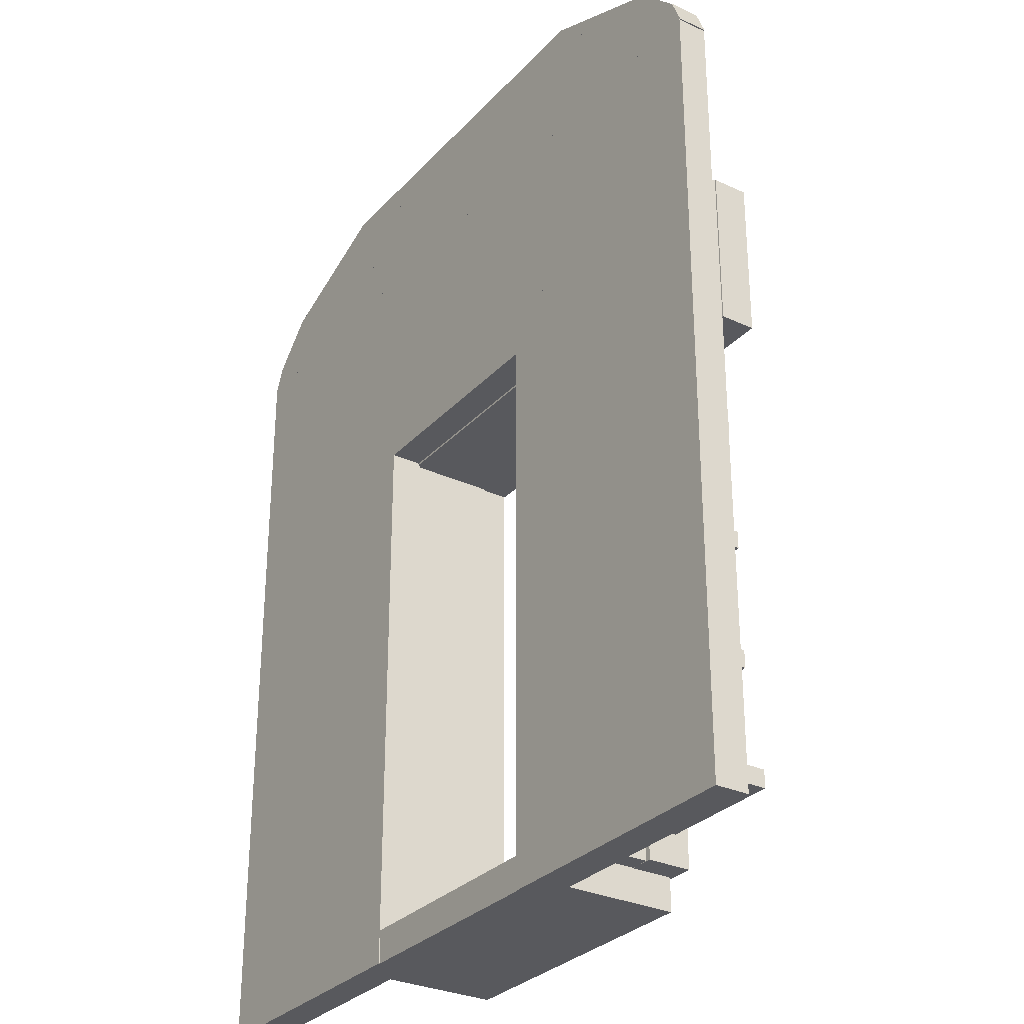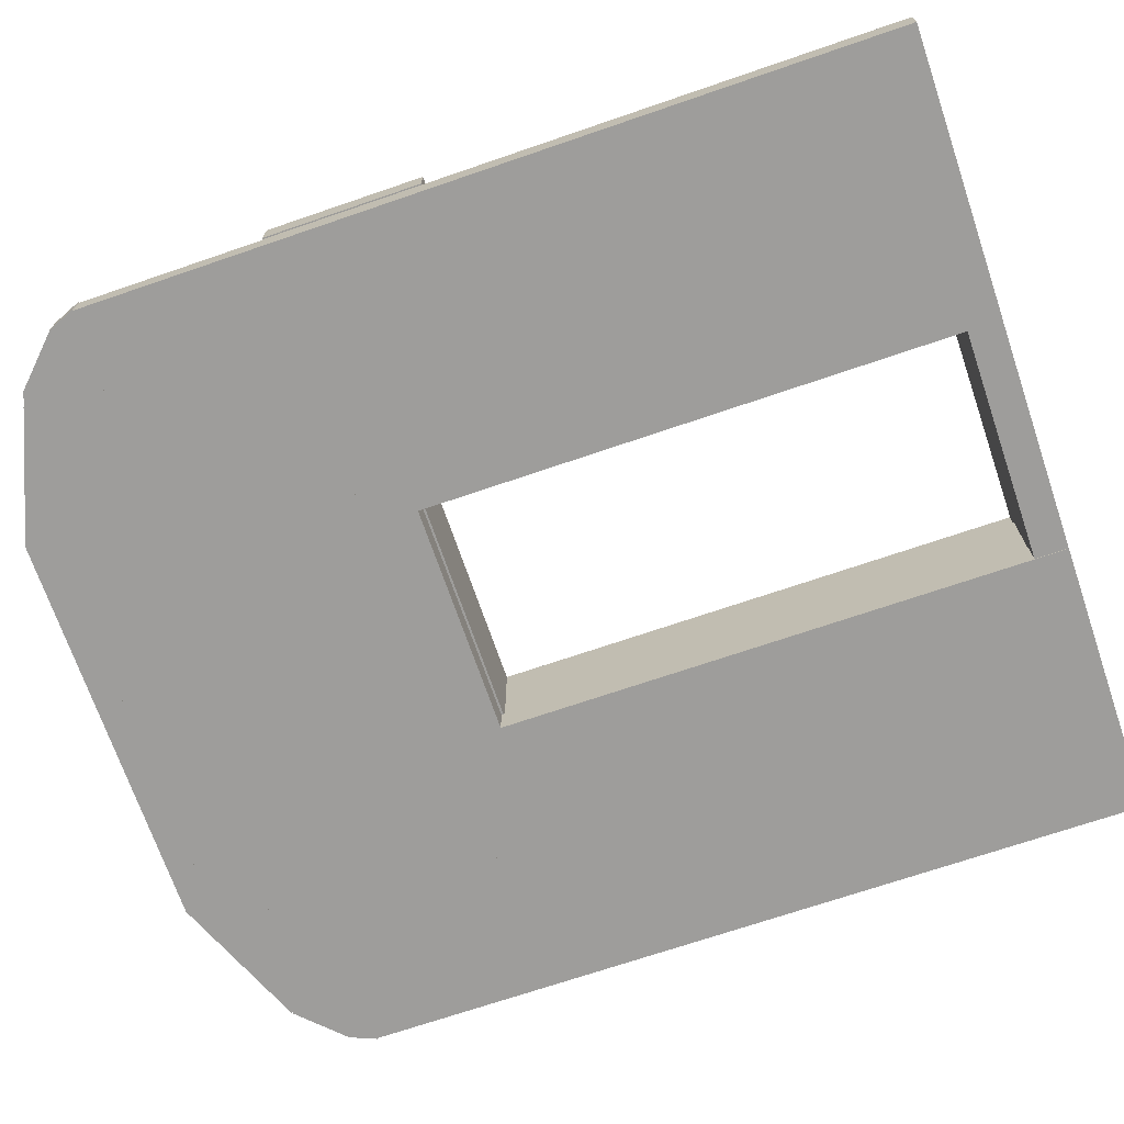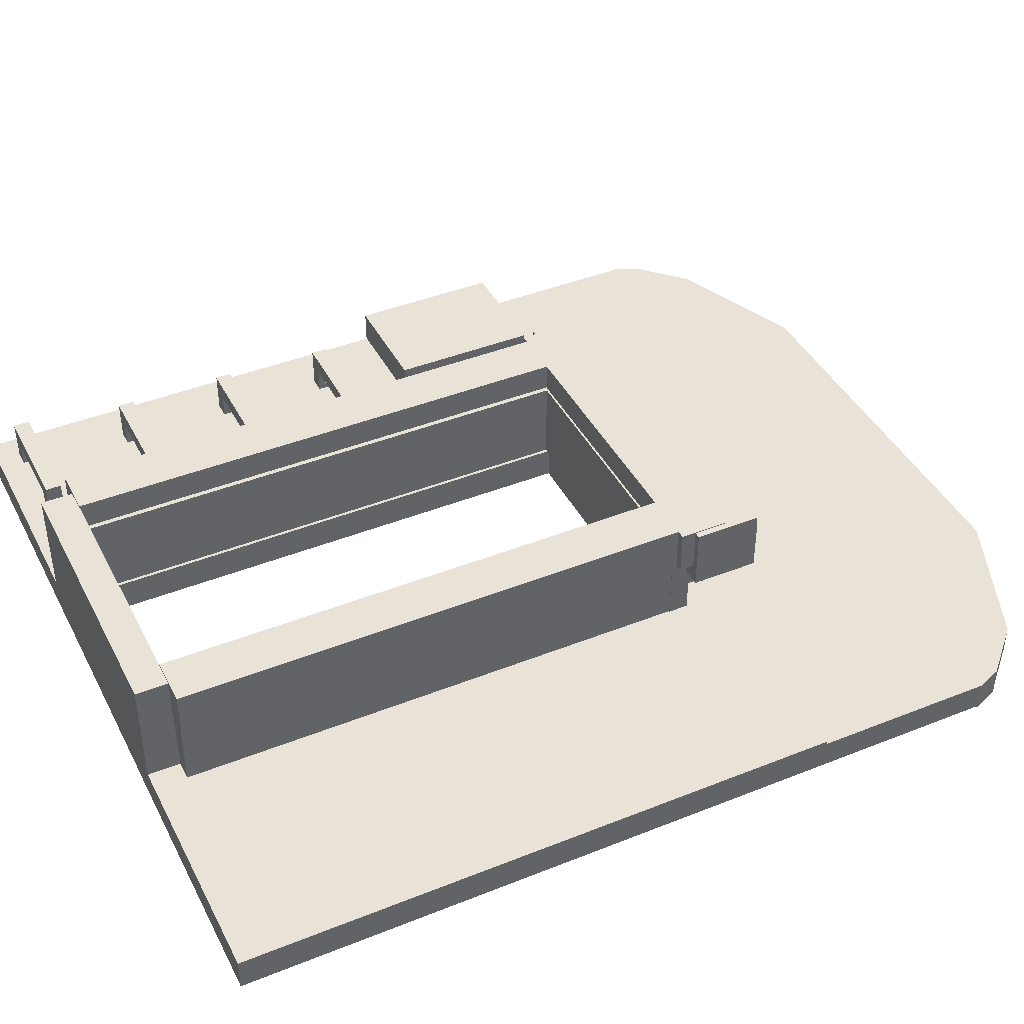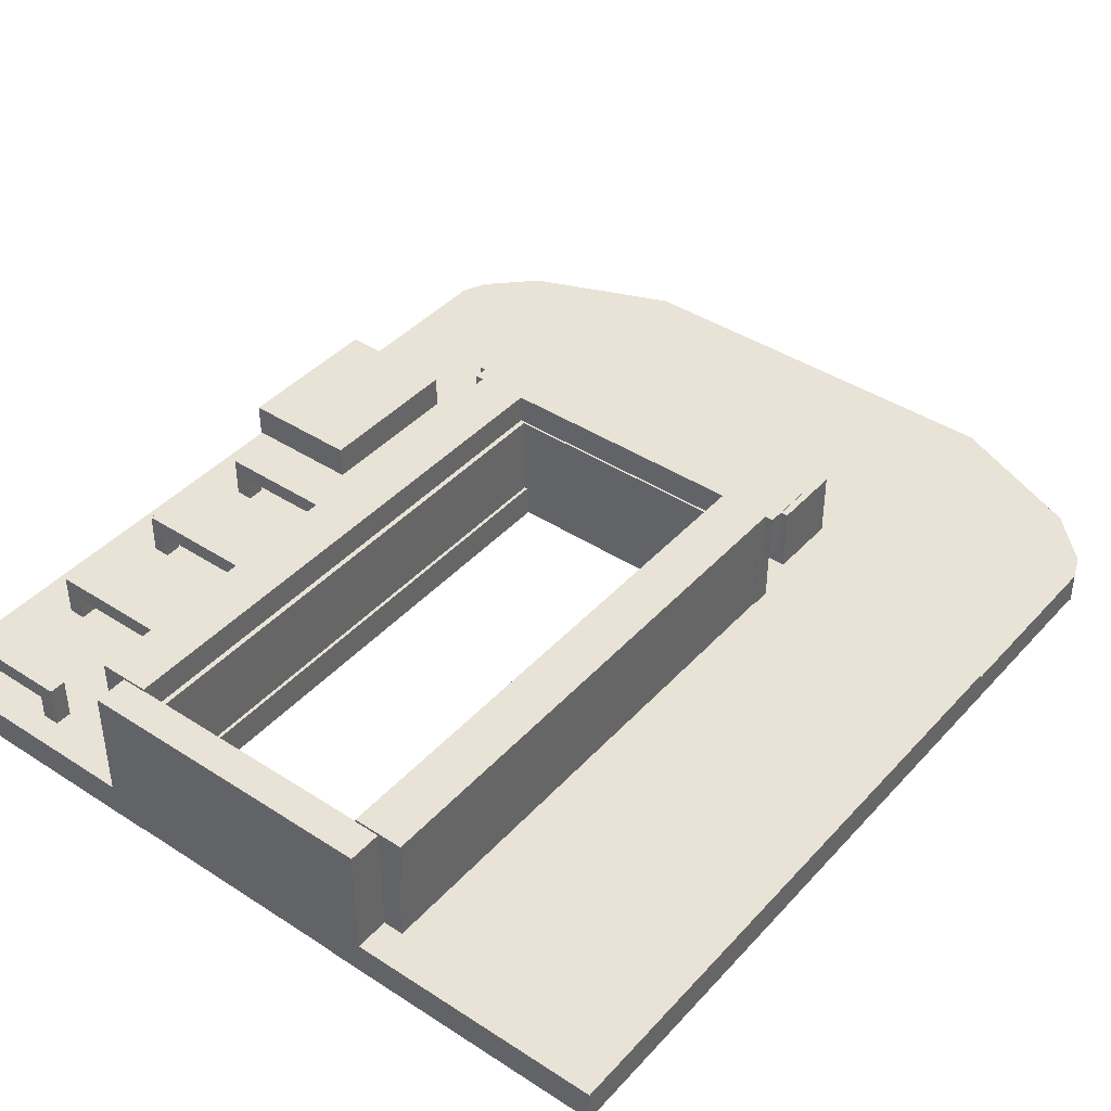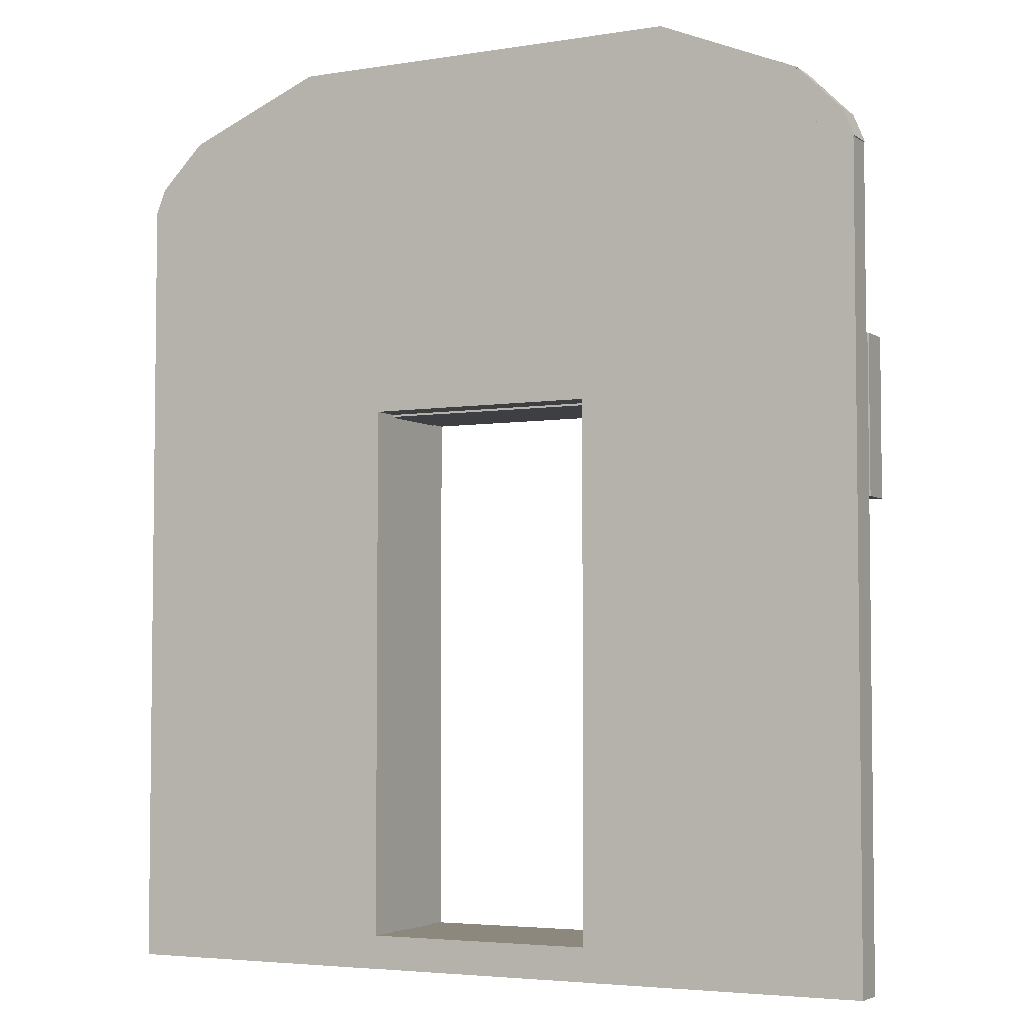
<metadata>
{"format":"obj","ext":"obj","renderer":"f3d","projection":"perspective","resolution":1024,"background":"white","views":[{"elev":-30.0,"azim":-124.0,"up":"+Y"},{"elev":-70.4,"azim":-71.1,"up":"+Z"},{"elev":41.8,"azim":64.3,"up":"+Z"},{"elev":41.6,"azim":38.1,"up":"+Z"},{"elev":-4.3,"azim":-152.4,"up":"+Y"}]}
</metadata>
<code>
o cube
v 1.031 1.562 1.259
v 1.031 1.562 1.05
v 1.031 1.234 1.259
v 1.031 1.234 1.05
v -0.03125 1.562 1.259
v -0.03125 1.562 1.05
v -0.03125 1.234 1.259
v -0.03125 1.234 1.05
v 1.995 2 1.056
v 1.995 2 0.9438
v 1.995 1.312 1.056
v 1.995 1.312 0.9438
v -0.9953 2 1.056
v -0.9953 2 0.9438
v -0.9953 1.312 1.056
v -0.9953 1.312 0.9438
v 1.212 1.438 1.497
v 1.212 1.438 1.259
v 1.212 1.181 1.497
v 1.212 1.181 1.259
v -0.2125 1.438 1.497
v -0.2125 1.438 1.259
v -0.2125 1.181 1.497
v -0.2125 1.181 1.259
v 1.858 2.194 1.056
v 1.858 2.194 0.9438
v 1.858 2 1.056
v 1.858 2 0.9438
v -0.8578 2.194 1.056
v -0.8578 2.194 0.9438
v -0.8578 2 1.056
v -0.8578 2 0.9438
v 1.358 2.381 1.056
v 1.358 2.381 0.9438
v 1.358 2.188 1.056
v 1.358 2.188 0.9438
v -0.3578 2.381 1.056
v -0.3578 2.381 0.9438
v -0.3578 2.188 1.056
v -0.3578 2.188 0.9438
v 1.264 2.481 1.056
v 1.264 2.481 0.9438
v 1.264 2.381 1.056
v 1.264 2.381 0.9438
v -0.2641 2.481 1.056
v -0.2641 2.481 0.9438
v -0.2641 2.381 1.056
v -0.2641 2.381 0.9438
v 1.956 2.097 1.056
v 1.956 2.097 0.9438
v 1.999 1.993 1.056
v 1.999 1.993 0.9438
v 1.812 2.037 1.056
v 1.812 2.037 0.9438
v 1.855 1.933 1.056
v 1.855 1.933 0.9438
v -0.8116 2.037 1.056
v -0.8116 2.037 0.9438
v -0.8547 1.933 1.056
v -0.8547 1.933 0.9438
v -0.956 2.097 1.056
v -0.956 2.097 0.9438
v -0.999 1.993 1.056
v -0.999 1.993 0.9438
v 1.514 2.362 1.056
v 1.514 2.362 0.9438
v 1.514 2.288 1.056
v 1.514 2.288 0.9438
v 1.355 2.362 1.056
v 1.355 2.362 0.9438
v 1.355 2.288 1.056
v 1.355 2.288 0.9438
v 1.733 2.287 1.056
v 1.733 2.287 0.9438
v 1.733 2.188 1.056
v 1.733 2.188 0.9438
v 1.355 2.287 1.056
v 1.355 2.287 0.9438
v 1.355 2.188 1.056
v 1.355 2.188 0.9438
v 1.788 2.263 1.056
v 1.788 2.263 0.9438
v 1.752 2.176 1.056
v 1.752 2.176 0.9438
v 1.263 2.48 1.056
v 1.263 2.48 0.9438
v 1.227 2.394 1.056
v 1.227 2.394 0.9438
v 1.79 2.26 1.056
v 1.79 2.26 0.9438
v 1.954 2.097 1.056
v 1.954 2.097 0.9438
v 1.724 2.194 1.056
v 1.724 2.194 0.9438
v 1.888 2.03 1.056
v 1.888 2.03 0.9438
v -0.3547 2.287 1.056
v -0.3547 2.287 0.9438
v -0.3547 2.188 1.056
v -0.3547 2.188 0.9438
v -0.7328 2.287 1.056
v -0.7328 2.287 0.9438
v -0.7328 2.188 1.056
v -0.7328 2.188 0.9438
v -0.3547 2.362 1.056
v -0.3547 2.362 0.9438
v -0.3547 2.288 1.056
v -0.3547 2.288 0.9438
v -0.5141 2.362 1.056
v -0.5141 2.362 0.9438
v -0.5141 2.288 1.056
v -0.5141 2.288 0.9438
v -0.2629 2.48 1.056
v -0.2629 2.48 0.9438
v -0.227 2.394 1.056
v -0.227 2.394 0.9438
v -0.7884 2.263 1.056
v -0.7884 2.263 0.9438
v -0.7525 2.176 1.056
v -0.7525 2.176 0.9438
v -0.7241 2.194 1.056
v -0.7241 2.194 0.9438
v -0.8876 2.03 1.056
v -0.8876 2.03 0.9438
v -0.7904 2.26 1.056
v -0.7904 2.26 0.9438
v -0.9539 2.097 1.056
v -0.9539 2.097 0.9438
v 1.188 1.312 1.5
v 1.188 1.312 1.328
v 1.188 1.125 1.5
v 1.188 1.125 1.328
v -0.1875 1.312 1.5
v -0.1875 1.312 1.328
v -0.1875 1.125 1.5
v -0.1875 1.125 1.328
v 1.141 1.194 1.391
v 1.141 1.194 1.061
v 1.141 1.117 1.391
v 1.141 1.117 1.061
v -0.1406 1.194 1.391
v -0.1406 1.194 1.061
v -0.1406 1.117 1.391
v -0.1406 1.117 1.061
v 0.03125 1.125 1.5
v 0.03125 1.125 1.334
v 0.03125 -0.8766 1.5
v 0.03125 -0.8766 1.334
v -0.1562 1.125 1.5
v -0.1562 1.125 1.334
v -0.1562 -0.8766 1.5
v -0.1562 -0.8766 1.334
v 1.137 1.125 1.391
v 1.137 1.125 1.069
v 1.137 -0.875 1.391
v 1.137 -0.875 1.069
v 0.95 1.125 1.391
v 0.95 1.125 1.069
v 0.95 -0.875 1.391
v 0.95 -0.875 1.069
v 1.156 1.125 1.5
v 1.156 1.125 1.334
v 1.156 -0.8766 1.5
v 1.156 -0.8766 1.334
v 0.9688 1.125 1.5
v 0.9688 1.125 1.334
v 0.9688 -0.8766 1.5
v 0.9688 -0.8766 1.334
v 0.05 1.125 1.391
v 0.05 1.125 1.069
v 0.05 -0.875 1.391
v 0.05 -0.875 1.069
v -0.1375 1.125 1.391
v -0.1375 1.125 1.069
v -0.1375 -0.875 1.391
v -0.1375 -0.875 1.069
v 1.062 -0.875 1.491
v 1.062 -0.875 1.391
v 1.062 -1 1.491
v 1.062 -1 1.391
v -0.0625 -0.875 1.491
v -0.0625 -0.875 1.391
v -0.0625 -1 1.491
v -0.0625 -1 1.391
v 1.062 -0.875 1.391
v 1.062 -0.875 0.9469
v 1.062 -1 1.391
v 1.062 -1 0.9469
v -0.0625 -0.875 1.391
v -0.0625 -0.875 0.9469
v -0.0625 -1 1.391
v -0.0625 -1 0.9469
v 0.9375 1.312 1.069
v 0.9375 1.312 0.9438
v 0.9375 1.125 1.069
v 0.9375 1.125 0.9438
v 0.0625 1.312 1.069
v 0.0625 1.312 0.9438
v 0.0625 1.125 1.069
v 0.0625 1.125 0.9438
v -0.8281 -0.8438 1.225
v -0.8281 -0.8438 1.069
v -0.8281 -0.9062 1.225
v -0.8281 -0.9062 1.069
v -0.8906 -0.8438 1.225
v -0.8906 -0.8438 1.069
v -0.8906 -0.9062 1.225
v -0.8906 -0.9062 1.069
v -0.5 -0.8438 1.225
v -0.5 -0.8438 1.163
v -0.5 -0.9062 1.225
v -0.5 -0.9062 1.163
v -0.8281 -0.8438 1.225
v -0.8281 -0.8438 1.163
v -0.8281 -0.9062 1.225
v -0.8281 -0.9062 1.163
v -0.7656 -0.4062 1.225
v -0.7656 -0.4062 1.069
v -0.7656 -0.4688 1.225
v -0.7656 -0.4688 1.069
v -0.8281 -0.4062 1.225
v -0.8281 -0.4062 1.069
v -0.8281 -0.4688 1.225
v -0.8281 -0.4688 1.069
v -0.375 -0.4062 1.225
v -0.375 -0.4062 1.069
v -0.375 -0.4688 1.225
v -0.375 -0.4688 1.069
v -0.4375 -0.4062 1.225
v -0.4375 -0.4062 1.069
v -0.4375 -0.4688 1.225
v -0.4375 -0.4688 1.069
v -0.4375 -0.4062 1.225
v -0.4375 -0.4062 1.163
v -0.4375 -0.4688 1.225
v -0.4375 -0.4688 1.163
v -0.7656 -0.4062 1.225
v -0.7656 -0.4062 1.163
v -0.7656 -0.4688 1.225
v -0.7656 -0.4688 1.163
v -0.7656 0.03125 1.225
v -0.7656 0.03125 1.069
v -0.7656 -0.03125 1.225
v -0.7656 -0.03125 1.069
v -0.8281 0.03125 1.225
v -0.8281 0.03125 1.069
v -0.8281 -0.03125 1.225
v -0.8281 -0.03125 1.069
v -0.375 0.03125 1.225
v -0.375 0.03125 1.069
v -0.375 -0.03125 1.225
v -0.375 -0.03125 1.069
v -0.4375 0.03125 1.225
v -0.4375 0.03125 1.069
v -0.4375 -0.03125 1.225
v -0.4375 -0.03125 1.069
v -0.4375 0.03125 1.225
v -0.4375 0.03125 1.163
v -0.4375 -0.03125 1.225
v -0.4375 -0.03125 1.163
v -0.7656 0.03125 1.225
v -0.7656 0.03125 1.163
v -0.7656 -0.03125 1.225
v -0.7656 -0.03125 1.163
v -0.75 0.4688 1.225
v -0.75 0.4688 1.069
v -0.75 0.4062 1.225
v -0.75 0.4062 1.069
v -0.8125 0.4688 1.225
v -0.8125 0.4688 1.069
v -0.8125 0.4062 1.225
v -0.8125 0.4062 1.069
v -0.3594 0.4688 1.225
v -0.3594 0.4688 1.069
v -0.3594 0.4062 1.225
v -0.3594 0.4062 1.069
v -0.4219 0.4688 1.225
v -0.4219 0.4688 1.069
v -0.4219 0.4062 1.225
v -0.4219 0.4062 1.069
v -0.4219 0.4688 1.225
v -0.4219 0.4688 1.163
v -0.4219 0.4062 1.225
v -0.4219 0.4062 1.163
v -0.75 0.4688 1.225
v -0.75 0.4688 1.163
v -0.75 0.4062 1.225
v -0.75 0.4062 1.163
v -0.4375 -0.8438 1.225
v -0.4375 -0.8438 1.069
v -0.4375 -0.9062 1.225
v -0.4375 -0.9062 1.069
v -0.5 -0.8438 1.225
v -0.5 -0.8438 1.069
v -0.5 -0.9062 1.225
v -0.5 -0.9062 1.069
v 0.0625 1.312 1.069
v 0.0625 1.312 0.9438
v 0.0625 -1 1.069
v 0.0625 -1 0.9438
v -0.9953 1.312 1.069
v -0.9953 1.312 0.9438
v -0.9953 -1 1.069
v -0.9953 -1 0.9438
v -0.5625 1.312 1.194
v -0.5625 1.312 1.069
v -0.5625 0.7344 1.194
v -0.5625 0.7344 1.069
v -1 1.312 1.194
v -1 1.312 1.069
v -1 0.7344 1.194
v -1 0.7344 1.069
v 1.995 1.312 1.069
v 1.995 1.312 0.9438
v 1.995 -1 1.069
v 1.995 -1 0.9438
v 0.9375 1.312 1.069
v 0.9375 1.312 0.9438
v 0.9375 -1 1.069
v 0.9375 -1 0.9438
f 4 2 1 3
f 7 5 6 8
f 1 2 6 5
f 4 3 7 8
f 3 1 5 7
f 8 6 2 4
f 12 10 9 11
f 15 13 14 16
f 9 10 14 13
f 12 11 15 16
f 11 9 13 15
f 16 14 10 12
f 20 18 17 19
f 23 21 22 24
f 17 18 22 21
f 20 19 23 24
f 19 17 21 23
f 24 22 18 20
f 28 26 25 27
f 31 29 30 32
f 25 26 30 29
f 28 27 31 32
f 27 25 29 31
f 32 30 26 28
f 36 34 33 35
f 39 37 38 40
f 33 34 38 37
f 36 35 39 40
f 35 33 37 39
f 40 38 34 36
f 44 42 41 43
f 47 45 46 48
f 41 42 46 45
f 44 43 47 48
f 43 41 45 47
f 48 46 42 44
f 52 50 49 51
f 55 53 54 56
f 49 50 54 53
f 52 51 55 56
f 51 49 53 55
f 56 54 50 52
f 60 58 57 59
f 63 61 62 64
f 57 58 62 61
f 60 59 63 64
f 59 57 61 63
f 64 62 58 60
f 68 66 65 67
f 71 69 70 72
f 65 66 70 69
f 68 67 71 72
f 67 65 69 71
f 72 70 66 68
f 76 74 73 75
f 79 77 78 80
f 73 74 78 77
f 76 75 79 80
f 75 73 77 79
f 80 78 74 76
f 84 82 81 83
f 87 85 86 88
f 81 82 86 85
f 84 83 87 88
f 83 81 85 87
f 88 86 82 84
f 92 90 89 91
f 95 93 94 96
f 89 90 94 93
f 92 91 95 96
f 91 89 93 95
f 96 94 90 92
f 100 98 97 99
f 103 101 102 104
f 97 98 102 101
f 100 99 103 104
f 99 97 101 103
f 104 102 98 100
f 108 106 105 107
f 111 109 110 112
f 105 106 110 109
f 108 107 111 112
f 107 105 109 111
f 112 110 106 108
f 116 114 113 115
f 119 117 118 120
f 113 114 118 117
f 116 115 119 120
f 115 113 117 119
f 120 118 114 116
f 124 122 121 123
f 127 125 126 128
f 121 122 126 125
f 124 123 127 128
f 123 121 125 127
f 128 126 122 124
f 132 130 129 131
f 135 133 134 136
f 129 130 134 133
f 132 131 135 136
f 131 129 133 135
f 136 134 130 132
f 140 138 137 139
f 143 141 142 144
f 137 138 142 141
f 140 139 143 144
f 139 137 141 143
f 144 142 138 140
f 148 146 145 147
f 151 149 150 152
f 145 146 150 149
f 148 147 151 152
f 147 145 149 151
f 152 150 146 148
f 156 154 153 155
f 159 157 158 160
f 153 154 158 157
f 156 155 159 160
f 155 153 157 159
f 160 158 154 156
f 164 162 161 163
f 167 165 166 168
f 161 162 166 165
f 164 163 167 168
f 163 161 165 167
f 168 166 162 164
f 172 170 169 171
f 175 173 174 176
f 169 170 174 173
f 172 171 175 176
f 171 169 173 175
f 176 174 170 172
f 180 178 177 179
f 183 181 182 184
f 177 178 182 181
f 180 179 183 184
f 179 177 181 183
f 184 182 178 180
f 188 186 185 187
f 191 189 190 192
f 185 186 190 189
f 188 187 191 192
f 187 185 189 191
f 192 190 186 188
f 196 194 193 195
f 199 197 198 200
f 193 194 198 197
f 196 195 199 200
f 195 193 197 199
f 200 198 194 196
f 204 202 201 203
f 207 205 206 208
f 201 202 206 205
f 204 203 207 208
f 203 201 205 207
f 208 206 202 204
f 212 210 209 211
f 215 213 214 216
f 209 210 214 213
f 212 211 215 216
f 211 209 213 215
f 216 214 210 212
f 220 218 217 219
f 223 221 222 224
f 217 218 222 221
f 220 219 223 224
f 219 217 221 223
f 224 222 218 220
f 228 226 225 227
f 231 229 230 232
f 225 226 230 229
f 228 227 231 232
f 227 225 229 231
f 232 230 226 228
f 236 234 233 235
f 239 237 238 240
f 233 234 238 237
f 236 235 239 240
f 235 233 237 239
f 240 238 234 236
f 244 242 241 243
f 247 245 246 248
f 241 242 246 245
f 244 243 247 248
f 243 241 245 247
f 248 246 242 244
f 252 250 249 251
f 255 253 254 256
f 249 250 254 253
f 252 251 255 256
f 251 249 253 255
f 256 254 250 252
f 260 258 257 259
f 263 261 262 264
f 257 258 262 261
f 260 259 263 264
f 259 257 261 263
f 264 262 258 260
f 268 266 265 267
f 271 269 270 272
f 265 266 270 269
f 268 267 271 272
f 267 265 269 271
f 272 270 266 268
f 276 274 273 275
f 279 277 278 280
f 273 274 278 277
f 276 275 279 280
f 275 273 277 279
f 280 278 274 276
f 284 282 281 283
f 287 285 286 288
f 281 282 286 285
f 284 283 287 288
f 283 281 285 287
f 288 286 282 284
f 292 290 289 291
f 295 293 294 296
f 289 290 294 293
f 292 291 295 296
f 291 289 293 295
f 296 294 290 292
f 300 298 297 299
f 303 301 302 304
f 297 298 302 301
f 300 299 303 304
f 299 297 301 303
f 304 302 298 300
f 308 306 305 307
f 311 309 310 312
f 305 306 310 309
f 308 307 311 312
f 307 305 309 311
f 312 310 306 308
f 316 314 313 315
f 319 317 318 320
f 313 314 318 317
f 316 315 319 320
f 315 313 317 319
f 320 318 314 316

</code>
